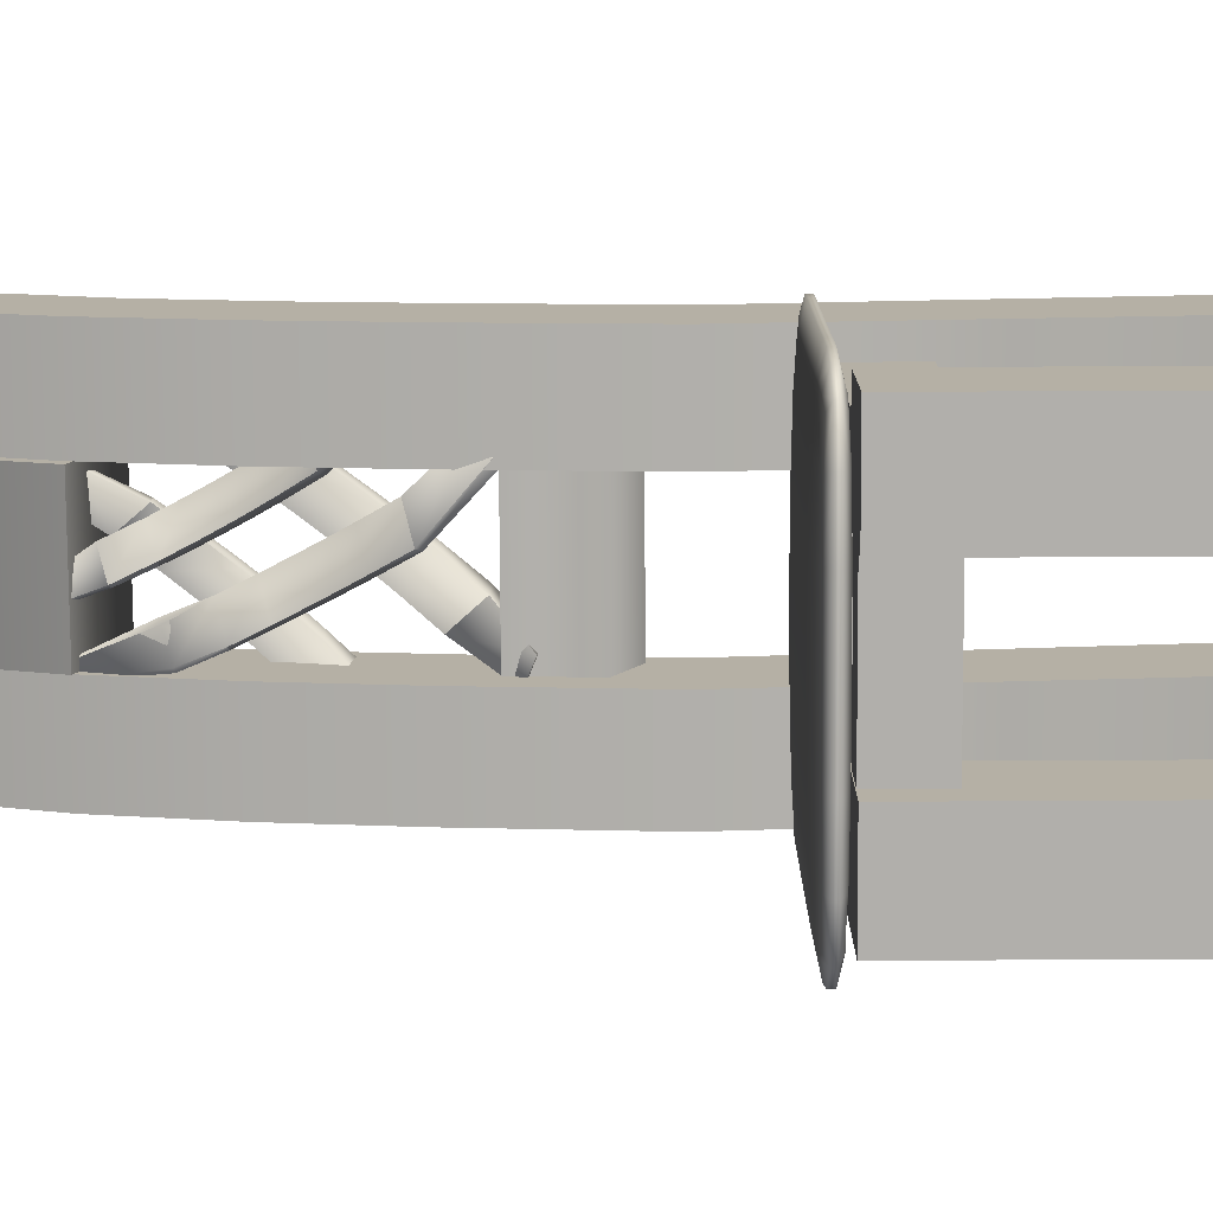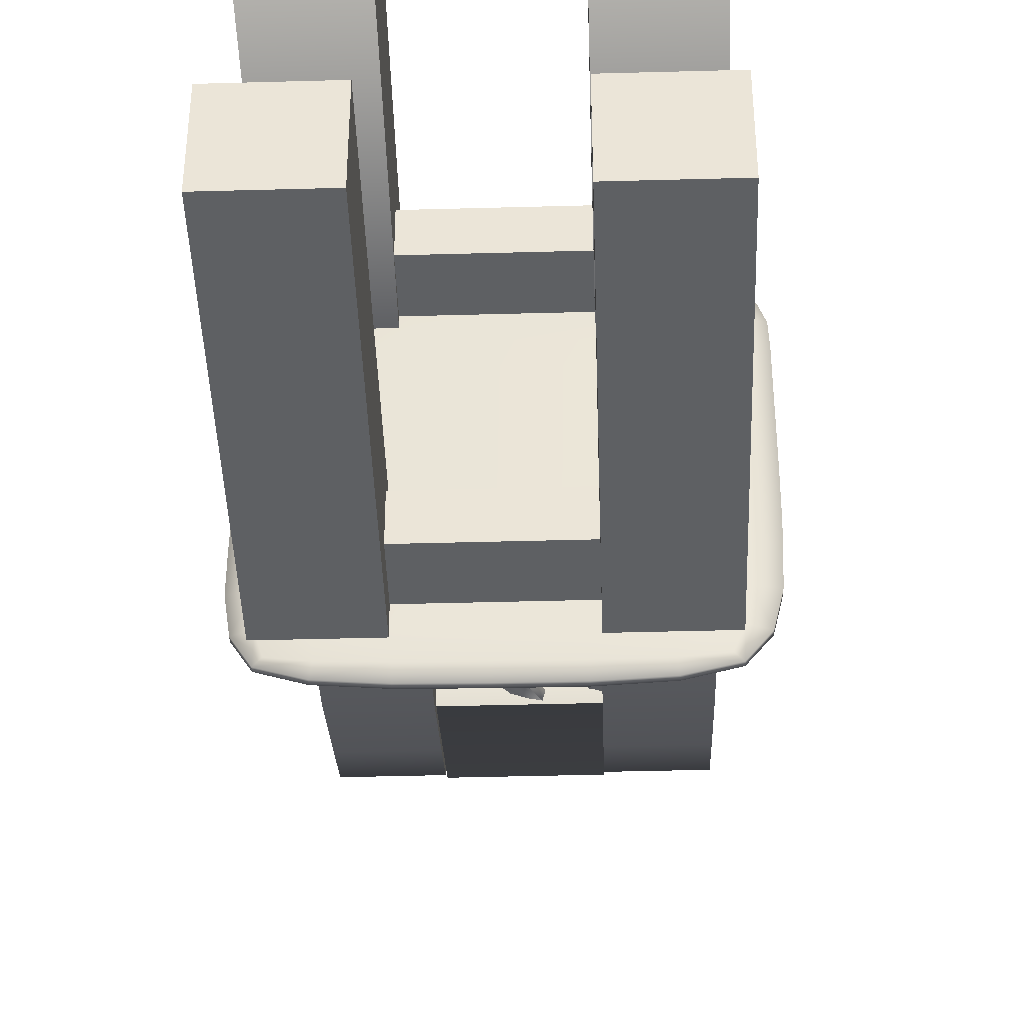
<metadata>
{"format":"obj","ext":"obj","renderer":"f3d","projection":"perspective","resolution":1024,"background":"white","views":[{"elev":-78.2,"azim":-89.7,"up":"+Z"},{"elev":-42.1,"azim":1.9,"up":"+Z"}]}
</metadata>
<code>
o Chair.obj
g default
v -50.97 0.3942 316.2
v -50.97 292 337
v -25.41 292 337
v -25.41 0.3942 316.2
v -50.97 0.2784 288.2
v -50.97 295.3 315.4
v -25.41 295.3 315.4
v -25.41 0.2784 288.2
v 12.92 0.3942 316.2
v 12.92 292 337
v 38.48 292 337
v 38.48 0.3942 316.2
v 12.92 0.2784 288.2
v 12.92 295.3 315.4
v 38.48 295.3 315.4
v 38.48 0.2784 288.2
v -50.97 0.353 198.9
v -50.97 109 198.9
v -25.41 109 198.9
v -25.41 0.353 198.9
v -50.97 0.353 224.5
v -50.97 109 224.5
v -25.41 109 224.5
v -25.41 0.353 224.5
v 12.92 0.353 198.9
v 12.92 109 198.9
v 38.48 109 198.9
v 38.48 0.353 198.9
v 12.92 0.353 224.5
v 12.92 109 224.5
v 38.48 109 224.5
v 38.48 0.353 224.5
v -25.41 92.36 293.5
v 12.92 92.36 293.5
v 12.92 92.36 280.7
v -25.41 92.36 280.7
v -25.41 108.8 293.5
v 12.92 108.8 293.5
v 12.92 108.8 280.7
v -25.41 108.8 280.7
v -25.41 92.36 206.6
v 12.92 92.36 206.6
v 12.92 92.36 219.4
v -25.41 92.36 219.4
v -25.41 108.8 206.6
v 12.92 108.8 206.6
v 12.92 108.8 219.4
v -25.41 108.8 219.4
v 32.78 92.36 224
v 32.78 91.08 280.2
v 20 91.08 280.2
v 20 92.36 224
v 32.78 108.8 224
v 32.78 108.8 278.9
v 20 108.8 278.9
v 20 108.8 224
v -43.89 92.36 224
v -43.89 91.08 280.2
v -31.11 91.08 280.2
v -31.11 92.36 224
v -43.89 108.8 224
v -43.89 108.8 278.9
v -31.11 108.8 278.9
v -31.11 108.8 224
v -50.97 133.3 276.4
v -25.41 133.3 276.4
v 12.92 133.3 276.4
v 38.48 133.3 276.4
v -50.97 131.1 301.9
v -25.41 131.1 301.9
v 12.92 131.1 301.9
v 38.48 131.1 301.9
v -25.41 178.5 280.4
v -50.97 178.5 280.4
v 38.48 178.5 280.4
v 12.92 178.5 280.4
v -25.41 174.9 305.7
v -50.97 174.9 305.7
v 38.48 174.9 305.7
v 12.92 174.9 305.7
v -50.97 210.9 284.6
v -25.41 210.9 284.6
v 12.92 210.9 284.6
v 38.48 210.9 284.6
v -25.41 206 309.7
v -50.97 206 309.7
v 38.48 206 309.7
v 12.92 206 309.7
v -50.97 242.6 290.9
v -25.41 242.6 290.9
v 12.92 242.6 290.9
v 38.48 242.6 290.9
v -25.41 234.3 315.1
v -50.97 234.3 315.1
v 38.48 234.3 315.1
v 12.92 234.3 315.1
v -50.97 272.8 301.3
v -25.41 272.8 301.3
v 12.92 272.8 301.3
v 38.48 272.8 301.3
v -25.41 264.5 325.5
v -50.97 264.5 325.5
v 38.48 264.5 325.5
v 12.92 264.5 325.5
v -50.97 291.7 308.4
v -25.41 291.7 308.4
v 12.92 291.7 308.4
v 38.48 291.7 308.4
v -25.41 280.5 331.4
v -50.97 280.5 331.4
v 38.48 280.5 331.4
v 12.92 280.5 331.4
v -25.41 140.9 297.5
v -25.41 165.2 300.1
v 12.92 165.2 300.1
v 12.92 140.9 297.5
v -25.41 147.3 286.3
v -25.41 166.5 287.6
v 12.92 166.5 287.6
v 12.92 147.3 286.3
v -24.95 242.6 290.3
v -24.95 291.7 336.3
v 12.92 242.6 290.3
v 12.92 291.7 336.3
v -24.95 234.5 314.6
v 12.92 234.5 314.6
v -24.95 287.9 334.4
v 12.92 287.9 334.4
v -24.95 242.6 290.3
v 12.92 242.6 290.3
v -24.95 291.7 307.5
v 12.92 291.7 307.5
v 9.1 158.4 295.6
v 15.72 161 296
v -34 212.9 300
v -26.64 220.7 299.8
v -19.29 210.8 301.9
v -26.61 202.9 301.9
v -27.21 203.5 306.8
v -19.84 211.4 306.6
v -21.43 195.7 307.9
v -14.09 203.6 307.8
v -13.45 203 302.3
v -20.74 195 302.1
v -16.43 189 308
v -9.126 196.9 308
v -8.457 196.4 301.7
v -15.72 188.4 301.5
v -12.05 183.2 307.4
v -4.764 191.1 307.5
v -4.308 191 300.6
v -11.56 183 300.3
v -8.107 178 306.4
v -0.836 186 306.6
v 0.1587 185.2 298.9
v -7.075 177.2 298.5
v -0.565 168.3 303.3
v 6.678 176.3 303.6
v 6.939 176.7 295.2
v -0.2751 168.7 294.7
v 8.68 160.1 285.8
v 15.29 162.7 286.3
v -34.16 213 303.9
v -26.74 220.8 303.6
v -40.51 226.2 300.9
v -31.68 228.3 301.1
v -40.77 226.5 297.5
v -32 228.8 297.8
v 2.337 226.7 289.7
v 10.91 224.2 286.5
v 6.54 214.2 283.9
v -2.102 216.6 287
v -0.5443 216.8 291
v 8.02 214.3 287.8
v -4.13 209 292.1
v 4.483 206.5 288.9
v 2.792 206.5 284.2
v -5.895 208.9 287.2
v -7.406 202.4 292.2
v 1.247 200 289.1
v -0.5752 200 283.8
v -9.299 202.4 286.7
v -10.4 196.7 291.8
v -1.715 194.3 288.8
v -3.475 194.7 283
v -12.23 197.1 285.8
v -13.18 191.7 291
v -4.469 189.3 288.1
v -6.694 189.2 281.6
v -15.47 191.5 284.3
v -18.71 182.3 288.4
v -9.948 179.9 285.6
v -11.76 180.9 278.5
v -20.57 183.3 281.1
v 3.424 226.4 288.5
v 11.92 223.8 287.1
v 14.2 247.8 298.5
v 15.22 241.2 296.3
v 13.49 248.6 295.7
v 14.59 242.1 293.5
v -35.3 190.4 290.8
v -31.58 186.8 289.1
v -10.76 237.8 292.4
v -3.499 235.6 289.2
v -7.356 226.9 291.1
v -14.68 229.2 294.2
v -13.12 229.3 297.6
v -5.872 227 294.4
v -16.3 222.6 298.7
v -9.005 220.3 295.6
v -10.71 220.3 291.6
v -18.08 222.5 294.6
v -19.24 216.9 299
v -11.91 214.6 295.9
v -13.75 214.7 291.4
v -21.16 216.9 294.4
v -21.95 212 298.8
v -14.58 209.7 295.8
v -16.4 210.1 290.8
v -23.83 212.3 293.7
v -24.48 207.6 298.3
v -17.09 205.4 295.3
v -19.35 205.3 289.8
v -26.81 207.5 292.6
v -29.55 199.5 296.4
v -22.11 197.3 293.5
v -24.03 198.2 287.4
v -31.53 200.4 290.1
v -36.97 192.3 283.5
v -33.2 188.7 282
v -9.655 237.6 295.2
v -2.471 235.2 291.9
v -3.629 246.7 291.9
v 0.3878 242.7 293.8
v -4.379 246.9 293.5
v -0.284 243.4 291.4
v 24.29 182.3 296.2
v 30.07 184.9 296.7
v -16.35 228.9 300.3
v -10.12 236.2 300.5
v -3.225 227.6 302.3
v -9.414 220.3 302
v -10.08 220.7 306.3
v -3.841 228 306.5
v -4.652 214 307.2
v 1.557 221.3 307.5
v 2.278 220.9 302.6
v -3.881 213.5 302.1
v 0.05998 208.2 307.3
v 6.242 215.5 307.6
v 7 215.2 302
v 0.8634 207.9 301.5
v 4.207 203.2 306.8
v 10.37 210.6 307.2
v 10.93 210.6 301.1
v 4.813 203.2 300.5
v 7.948 198.8 305.9
v 14.09 206.2 306.4
v 15.18 205.7 299.5
v 9.074 198.3 298.9
v 15.12 190.5 303
v 21.24 197.9 303.7
v 21.64 198.4 296.2
v 15.56 191 295.4
v 24.07 184 287.5
v 29.83 186.5 288.2
v -16.59 228.9 303.8
v -10.3 236.2 303.8
v -22.7 240.5 301.3
v -14.94 242.7 301.7
v -22.87 240.9 298.2
v -15.17 243.2 298.8
v -30.49 169.8 281.6
v -26.05 165.7 279.9
v -31.97 171.4 280.9
v -27.48 167.3 279.4
v 37.61 114.6 288.5
v 27.78 114.8 289.4
v 12.55 114.9 290
v -5.228 114.9 290.3
v 39.68 113.5 289.1
v 28.4 113.6 291
v 12.65 113.6 291.9
v -5.204 113.6 292.3
v 39.68 112.1 289.1
v 28.4 112 291
v 12.65 112 291.9
v -5.204 112 292.3
v 37.61 111 288.5
v 27.78 110.8 289.4
v 12.55 110.7 290
v -5.228 110.7 290.3
v -46.87 114.6 289.5
v -48.82 113.5 290.2
v -48.82 112.1 290.2
v -46.87 111 289.5
v -37.48 114.8 290.2
v -38.05 113.6 291.8
v -38.05 112 291.8
v -37.48 110.8 290.2
v -22.76 114.9 290.4
v -22.81 113.6 292.3
v -22.81 112 292.3
v -22.76 110.7 290.4
v 36.27 114.6 195.7
v 38.33 113.5 194.3
v 38.33 112.1 194.3
v 36.27 111 195.7
v 26.13 114.8 194.5
v 26.63 113.6 191.3
v 26.62 112 191.3
v 26.13 110.8 194.5
v 10.59 114.9 194.3
v 10.5 113.6 190.4
v 10.5 112 190.4
v 10.59 110.7 194.3
v -7.335 114.9 194.5
v -7.512 113.6 190.5
v -7.513 112 190.5
v -7.335 110.7 194.5
v -48.21 111 196.7
v -50.17 112.1 195.3
v -50.17 113.5 195.3
v -48.21 114.6 196.7
v -39.13 110.8 195.3
v -39.83 112 192.1
v -39.83 113.6 192.1
v -39.13 114.8 195.3
v -24.72 110.7 194.7
v -24.96 112 190.8
v -24.96 113.6 190.8
v -24.72 114.9 194.7
v 40.59 110.7 249.8
v 40.55 110.7 241.1
v 40.47 110.7 231.9
v 40.3 110.7 221.9
v 46.85 112 249.7
v 46.83 112 241
v 46.77 112 231.8
v 46.61 112 221.8
v 46.85 113.6 249.7
v 46.83 113.6 241
v 46.77 113.6 231.8
v 46.61 113.6 221.8
v 40.59 114.9 249.8
v 40.55 114.9 241.1
v 40.47 114.9 231.9
v 40.3 114.9 221.9
v 38.74 110.8 201.9
v 43.82 112 201.4
v 43.82 113.6 201.4
v 38.74 114.8 201.9
v 39.89 110.7 211.4
v 46.06 112 211.2
v 46.06 113.6 211.2
v 39.89 114.9 211.4
v 28.05 109.9 222.2
v 28.26 109.9 232.2
v 28.37 109.9 241.4
v 28.44 109.9 250.1
v 11.78 109.6 222.5
v 12.02 109.6 232.5
v 12.17 109.6 241.7
v 12.26 109.6 250.4
v -6.219 109.6 222.8
v -5.964 109.6 232.8
v -5.805 109.6 242
v -5.695 109.6 250.7
v -6.999 109.9 202.1
v 11 110 201.9
v 27.08 110.2 201.7
v -6.591 109.6 212.1
v 11.42 109.7 211.9
v 27.69 110 211.6
v -6.219 116 222.8
v -5.964 116 232.8
v -5.805 116 242
v -5.695 116 250.7
v 11.78 116 222.5
v 12.02 116 232.5
v 12.17 116 241.7
v 12.26 116 250.4
v 28.05 115.7 222.2
v 28.26 115.7 232.2
v 28.37 115.7 241.4
v 28.44 115.7 250.1
v 27.08 115.4 201.7
v 10.99 115.7 201.9
v -6.999 115.7 202.1
v 27.69 115.7 211.6
v 11.42 115.9 211.9
v -6.591 116 212.1
v -49.93 110.7 250.9
v -55.73 112 250.9
v -55.73 113.6 250.9
v -49.93 114.9 250.9
v -49.96 110.7 242.2
v -55.75 112 242.2
v -55.75 113.6 242.2
v -49.96 114.9 242.2
v -50.04 110.7 233
v -55.81 112 233
v -55.81 113.6 233
v -50.04 114.9 233
v -50.22 110.7 223
v -55.97 112 223
v -55.97 113.6 223
v -50.22 114.9 223
v -49.98 114.8 202.9
v -54.59 113.6 202.5
v -54.59 112 202.5
v -49.98 110.8 202.9
v -50.4 114.9 212.4
v -56 113.6 212.4
v -56 112 212.4
v -50.4 110.7 212.4
v -39 109.9 223
v -39.29 110 212.4
v -39.43 110.2 202.5
v -23.75 109.6 222.9
v -24.11 109.7 212.3
v -24.47 110 202.3
v -23.27 109.6 250.8
v -38.61 109.9 250.9
v -23.37 109.6 242.1
v -38.68 109.9 242.2
v -23.51 109.6 232.9
v -38.79 109.9 233
v -23.75 116 222.9
v -24.11 115.9 212.3
v -24.47 115.7 202.3
v -39 115.7 223
v -39.29 115.7 212.4
v -39.43 115.4 202.5
v -38.61 115.7 250.9
v -23.27 116 250.8
v -38.68 115.7 242.2
v -23.37 116 242.1
v -38.79 115.7 233
v -23.51 116 232.9
v 40.61 110.7 258.2
v 46.86 112 258
v 46.86 113.6 258
v 40.61 114.9 258.2
v 40.63 110.7 266.1
v 46.86 112 266
v 46.86 113.6 266
v 40.63 114.9 266.1
v 40.66 110.7 273.5
v 46.87 112 273.3
v 46.87 113.6 273.3
v 40.66 114.9 273.5
v 39.78 114.8 285.3
v 44.75 113.6 285.3
v 44.75 112 285.3
v 39.78 110.8 285.3
v 40.56 114.9 280
v 46.61 113.6 279.9
v 46.61 112 279.9
v 40.56 110.7 280
v 28.59 109.9 273.7
v 28.6 110 280.3
v 28.4 110.2 285.7
v 12.5 109.6 274.1
v 12.57 109.7 280.7
v 12.59 110 286.1
v -5.416 109.6 274.3
v -5.338 109.6 280.9
v -5.274 109.9 286.4
v -5.596 109.6 259
v 12.35 109.6 258.8
v 28.49 109.9 258.5
v -5.503 109.6 267
v 12.43 109.6 266.7
v 28.54 109.9 266.4
v -5.416 116 274.3
v -5.338 116 280.9
v -5.274 115.7 286.4
v 12.5 116 274.1
v 12.57 115.9 280.7
v 12.59 115.7 286.1
v 28.59 115.7 273.7
v 28.6 115.7 280.3
v 28.4 115.4 285.7
v 28.49 115.7 258.5
v 12.35 116 258.8
v -5.596 116 259
v 28.54 115.7 266.4
v 12.43 116 266.7
v -5.503 116 267
v -49.9 114.9 259.2
v -55.72 113.6 259.2
v -55.73 112 259.2
v -49.9 110.7 259.2
v -49.88 114.9 267.2
v -55.72 113.6 267.2
v -55.72 112 267.2
v -49.88 110.7 267.2
v -49.86 114.9 274.5
v -55.71 113.6 274.5
v -55.71 112 274.5
v -49.86 110.7 274.5
v -48.95 110.8 286.3
v -53.66 112 286.5
v -53.66 113.6 286.5
v -48.95 114.8 286.3
v -49.73 110.7 281.1
v -55.45 112 281.1
v -55.45 113.6 281.1
v -49.73 114.9 281.1
v -38.46 109.9 274.5
v -38.5 109.9 267.2
v -38.56 109.9 259.2
v -23.03 109.6 274.5
v -23.11 109.6 267.1
v -23.19 109.6 259.2
v -22.88 110 286.5
v -38.12 110.2 286.5
v -22.96 109.7 281.1
v -38.38 110 281.1
v -23.03 116 274.5
v -23.11 116 267.1
v -23.19 116 259.2
v -38.46 115.7 274.5
v -38.5 115.7 267.2
v -38.56 115.7 259.2
v -38.12 115.4 286.5
v -22.88 115.7 286.5
v -38.38 115.7 281.1
v -22.96 115.9 281.1
g Seat_frame
f 3 7 6 2
f 5 8 4 1
f 11 15 14 10
f 13 16 12 9
f 17 18 19 20
f 17 21 22 18
f 18 22 23 19
f 20 19 23 24
f 17 20 24 21
f 21 24 23 22
f 25 26 27 28
f 25 29 30 26
f 26 30 31 27
f 28 27 31 32
f 25 28 32 29
f 29 32 31 30
g Default
f 36 35 34 33
f 34 38 37 33
f 35 39 38 34
f 40 39 35 36
f 37 40 36 33
f 38 39 40 37
g Seat_frame
f 41 42 43 44
f 41 45 46 42
f 42 46 47 43
f 44 43 47 48
f 41 44 48 45
f 45 48 47 46
g Default
f 49 50 51 52
f 49 53 54 50
f 50 54 55 51
f 52 51 55 56
f 49 52 56 53
f 53 56 55 54
f 60 59 58 57
f 58 62 61 57
f 59 63 62 58
f 64 63 59 60
f 61 64 60 57
f 62 63 64 61
g Seat_frame
f 5 65 66 8
f 13 67 68 16
f 4 70 69 1
f 1 69 65 5
f 8 66 70 4
f 12 72 71 9
f 9 71 67 13
f 16 68 72 12
f 74 73 66 65
f 76 75 68 67
f 70 77 78 69
f 78 74 65 69
f 66 73 77 70
f 72 79 80 71
f 80 76 67 71
f 68 75 79 72
f 74 81 82 73
f 76 83 84 75
f 77 85 86 78
f 78 86 81 74
f 73 82 85 77
f 79 87 88 80
f 80 88 83 76
f 75 84 87 79
f 81 89 90 82
f 83 91 92 84
f 85 93 94 86
f 86 94 89 81
f 82 90 93 85
f 87 95 96 88
f 88 96 91 83
f 84 92 95 87
f 89 97 98 90
f 91 99 100 92
f 93 101 102 94
f 94 102 97 89
f 90 98 101 93
f 95 103 104 96
f 96 104 99 91
f 92 100 103 95
f 97 105 106 98
f 7 106 105 6
f 99 107 108 100
f 15 108 107 14
f 101 109 110 102
f 2 110 109 3
f 102 110 105 97
f 6 105 110 2
f 98 106 109 101
f 3 109 106 7
f 103 111 112 104
f 10 112 111 11
f 104 112 107 99
f 14 107 112 10
f 100 108 111 103
f 11 111 108 15
f 116 115 114 113
f 114 118 117 113
f 115 119 118 114
f 120 119 115 116
f 117 120 116 113
f 118 119 120 117
f 122 127 128 124
f 126 125 121 123
f 121 129 130 123
f 124 132 131 122
f 127 122 131 129 121 125
f 123 130 132 124 128 126
f 126 128 127 125
f 123 121 131 132
g Seat_supports
f 161 162 134 133
f 136 135 167 168
f 163 165 167 135
f 168 166 164 136
f 136 137 138 135
f 163 139 140 164
f 138 139 163 135
f 164 140 137 136
f 139 141 142 140
f 137 143 144 138
f 141 139 138 144
f 137 140 142 143
f 141 145 146 142
f 143 147 148 144
f 144 148 145 141
f 146 147 143 142
f 145 149 150 146
f 147 151 152 148
f 145 148 152 149
f 151 147 146 150
f 149 153 154 150
f 151 155 156 152
f 156 153 149 152
f 150 154 155 151
f 153 157 158 154
f 155 159 160 156
f 156 160 157 153
f 158 159 155 154
f 165 163 164 166
f 166 168 167 165
f 134 158 157 133
f 161 160 159 162
f 157 160 161 133
f 162 159 158 134
f 170 169 199 200
f 195 197 199 169
f 200 198 196 170
f 170 171 172 169
f 195 173 174 196
f 172 173 195 169
f 196 174 171 170
f 173 175 176 174
f 171 177 178 172
f 175 173 172 178
f 171 174 176 177
f 175 179 180 176
f 177 181 182 178
f 178 182 179 175
f 180 181 177 176
f 179 183 184 180
f 181 185 186 182
f 179 182 186 183
f 185 181 180 184
f 183 187 188 184
f 185 189 190 186
f 190 187 183 186
f 184 188 189 185
f 187 191 192 188
f 189 193 194 190
f 190 194 191 187
f 192 193 189 188
f 197 195 196 198
f 198 200 199 197
f 274 192 191 273
f 275 194 193 276
f 191 194 275 273
f 276 193 192 274
f 229 230 202 201
f 204 203 235 236
f 231 233 235 203
f 236 234 232 204
f 204 205 206 203
f 231 207 208 232
f 206 207 231 203
f 232 208 205 204
f 207 209 210 208
f 205 211 212 206
f 209 207 206 212
f 205 208 210 211
f 209 213 214 210
f 211 215 216 212
f 212 216 213 209
f 214 215 211 210
f 213 217 218 214
f 215 219 220 216
f 213 216 220 217
f 219 215 214 218
f 217 221 222 218
f 219 223 224 220
f 224 221 217 220
f 218 222 223 219
f 221 225 226 222
f 223 227 228 224
f 224 228 225 221
f 226 227 223 222
f 233 231 232 234
f 234 236 235 233
f 202 226 225 201
f 229 228 227 230
f 225 228 229 201
f 230 227 226 202
f 265 266 238 237
f 240 239 271 272
f 267 269 271 239
f 272 270 268 240
f 240 241 242 239
f 267 243 244 268
f 242 243 267 239
f 268 244 241 240
f 243 245 246 244
f 241 247 248 242
f 245 243 242 248
f 241 244 246 247
f 245 249 250 246
f 247 251 252 248
f 248 252 249 245
f 250 251 247 246
f 249 253 254 250
f 251 255 256 252
f 249 252 256 253
f 255 251 250 254
f 253 257 258 254
f 255 259 260 256
f 260 257 253 256
f 254 258 259 255
f 257 261 262 258
f 259 263 264 260
f 260 264 261 257
f 262 263 259 258
f 269 267 268 270
f 270 272 271 269
f 238 262 261 237
f 265 264 263 266
f 261 264 265 237
f 266 263 262 238
f 275 276 274 273
g Seat_cushioin
f 281 277 278 282
f 282 278 279 283
f 283 279 280 284
f 285 281 282 286
f 286 282 283 287
f 287 283 284 288
f 290 289 285 286
f 291 290 286 287
f 292 291 287 288
f 297 293 294 298
f 294 295 299 298
f 295 296 300 299
f 301 297 298 302
f 298 299 303 302
f 299 300 304 303
f 280 301 302 284
f 284 302 303 288
f 303 304 292 288
f 309 305 306 310
f 306 307 311 310
f 307 308 312 311
f 313 309 310 314
f 314 310 311 315
f 311 312 316 315
f 317 313 314 318
f 314 315 319 318
f 315 316 320 319
f 325 321 322 326
f 326 322 323 327
f 323 324 328 327
f 329 325 326 330
f 330 326 327 331
f 327 328 332 331
f 320 329 330 319
f 319 330 331 318
f 331 332 317 318
f 338 337 333 334
f 339 338 334 335
f 340 339 335 336
f 337 338 342 341
f 343 342 338 339
f 339 340 344 343
f 345 341 342 346
f 346 342 343 347
f 347 343 344 348
f 349 308 307 350
f 307 306 351 350
f 306 305 352 351
f 353 349 350 354
f 350 351 355 354
f 351 352 356 355
f 336 353 354 340
f 340 354 355 344
f 355 356 348 344
f 336 335 358 357
f 335 334 359 358
f 334 333 360 359
f 357 358 362 361
f 358 359 363 362
f 359 360 364 363
f 361 362 366 365
f 362 363 367 366
f 363 364 368 367
f 320 316 370 369
f 316 312 371 370
f 312 308 349 371
f 369 370 373 372
f 370 371 374 373
f 371 349 353 374
f 373 361 365 372
f 374 357 361 373
f 374 353 336 357
f 376 380 379 375
f 377 381 380 376
f 378 382 381 377
f 380 384 383 379
f 381 385 384 380
f 382 386 385 381
f 384 347 348 383
f 385 346 347 384
f 386 345 346 385
f 352 305 309 387
f 387 309 313 388
f 388 313 317 389
f 356 352 387 390
f 390 387 388 391
f 391 388 389 392
f 348 356 390 383
f 379 383 390 391
f 375 379 391 392
f 394 398 397 393
f 395 399 398 394
f 400 399 395 396
f 398 402 401 397
f 399 403 402 398
f 404 403 399 400
f 402 406 405 401
f 403 407 406 402
f 408 407 403 404
f 409 324 323 410
f 410 323 322 411
f 322 321 412 411
f 413 409 410 414
f 410 411 415 414
f 411 412 416 415
f 408 413 414 407
f 414 415 406 407
f 415 416 405 406
f 405 416 418 417
f 416 412 419 418
f 412 321 325 419
f 417 418 421 420
f 418 419 422 421
f 419 325 329 422
f 420 421 372 365
f 421 422 369 372
f 422 329 320 369
f 423 425 367 368
f 424 426 425 423
f 393 397 426 424
f 425 427 366 367
f 426 428 427 425
f 397 401 428 426
f 427 420 365 366
f 428 417 420 427
f 401 405 417 428
f 392 430 429 375
f 389 431 430 392
f 317 332 431 389
f 430 433 432 429
f 431 434 433 430
f 332 328 434 431
f 433 413 408 432
f 434 409 413 433
f 328 324 409 434
f 437 400 396 435
f 438 437 435 436
f 377 438 436 378
f 439 404 400 437
f 440 439 437 438
f 376 440 438 377
f 439 432 408 404
f 429 432 439 440
f 376 375 429 440
f 337 442 441 333
f 341 443 442 337
f 444 443 341 345
f 442 446 445 441
f 446 442 443 447
f 448 447 443 444
f 446 450 449 445
f 447 451 450 446
f 452 451 447 448
f 453 277 281 454
f 281 285 455 454
f 285 289 456 455
f 457 453 454 458
f 458 454 455 459
f 455 456 460 459
f 452 457 458 451
f 451 458 459 450
f 459 460 449 450
f 449 460 462 461
f 460 456 463 462
f 456 289 290 463
f 461 462 465 464
f 462 463 466 465
f 463 290 291 466
f 464 465 468 467
f 465 466 469 468
f 466 291 292 469
f 364 471 470 368
f 360 472 471 364
f 333 441 472 360
f 471 474 473 470
f 472 475 474 471
f 441 445 475 472
f 474 464 467 473
f 475 461 464 474
f 445 449 461 475
f 477 480 479 476
f 478 481 480 477
f 280 279 481 478
f 480 483 482 479
f 481 484 483 480
f 279 278 484 481
f 483 457 452 482
f 484 453 457 483
f 278 277 453 484
f 485 444 345 386
f 486 485 386 382
f 487 486 382 378
f 488 448 444 485
f 489 488 485 486
f 490 489 486 487
f 482 452 448 488
f 479 482 488 489
f 476 479 489 490
f 396 395 492 491
f 493 492 395 394
f 394 393 494 493
f 491 492 496 495
f 497 496 492 493
f 497 493 494 498
f 499 495 496 500
f 497 501 500 496
f 501 497 498 502
f 503 296 295 504
f 295 294 505 504
f 294 293 506 505
f 507 503 504 508
f 504 505 509 508
f 505 506 510 509
f 502 507 508 501
f 501 508 509 500
f 509 510 499 500
f 502 498 512 511
f 494 513 512 498
f 494 393 424 513
f 511 512 515 514
f 512 513 516 515
f 513 424 423 516
f 515 473 467 514
f 515 516 470 473
f 423 368 470 516
f 292 304 517 469
f 304 300 518 517
f 300 296 503 518
f 469 517 519 468
f 517 518 520 519
f 518 503 507 520
f 519 514 467 468
f 519 520 511 514
f 520 507 502 511
f 476 490 522 521
f 487 523 522 490
f 378 436 523 487
f 522 525 524 521
f 523 526 525 522
f 436 435 526 523
f 525 495 499 524
f 525 526 491 495
f 435 396 491 526
f 506 293 297 527
f 527 297 301 528
f 528 301 280 478
f 510 506 527 529
f 529 527 528 530
f 530 528 478 477
f 499 510 529 524
f 524 529 530 521
f 476 521 530 477

</code>
